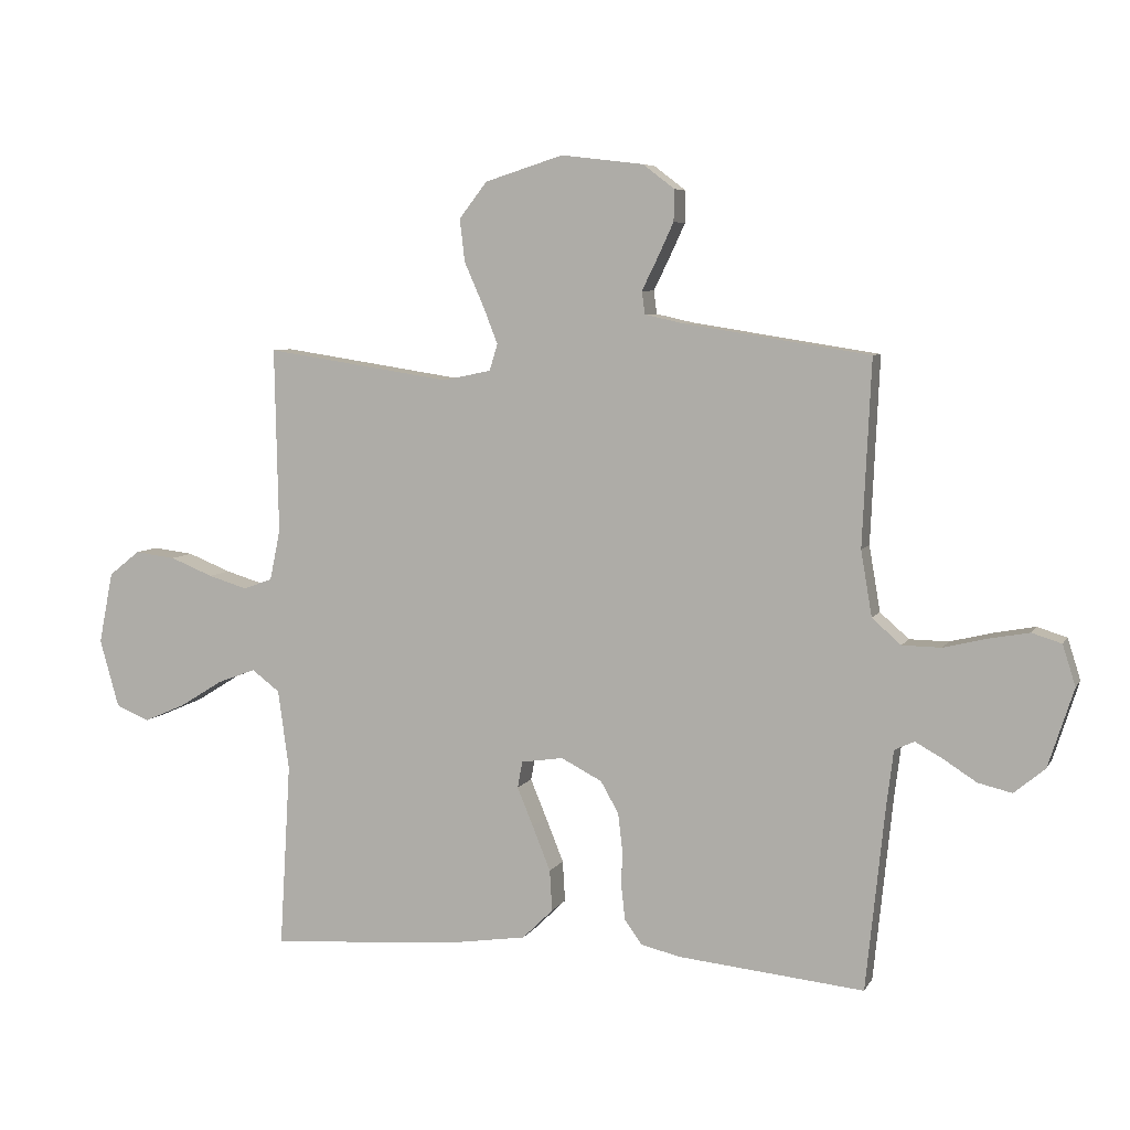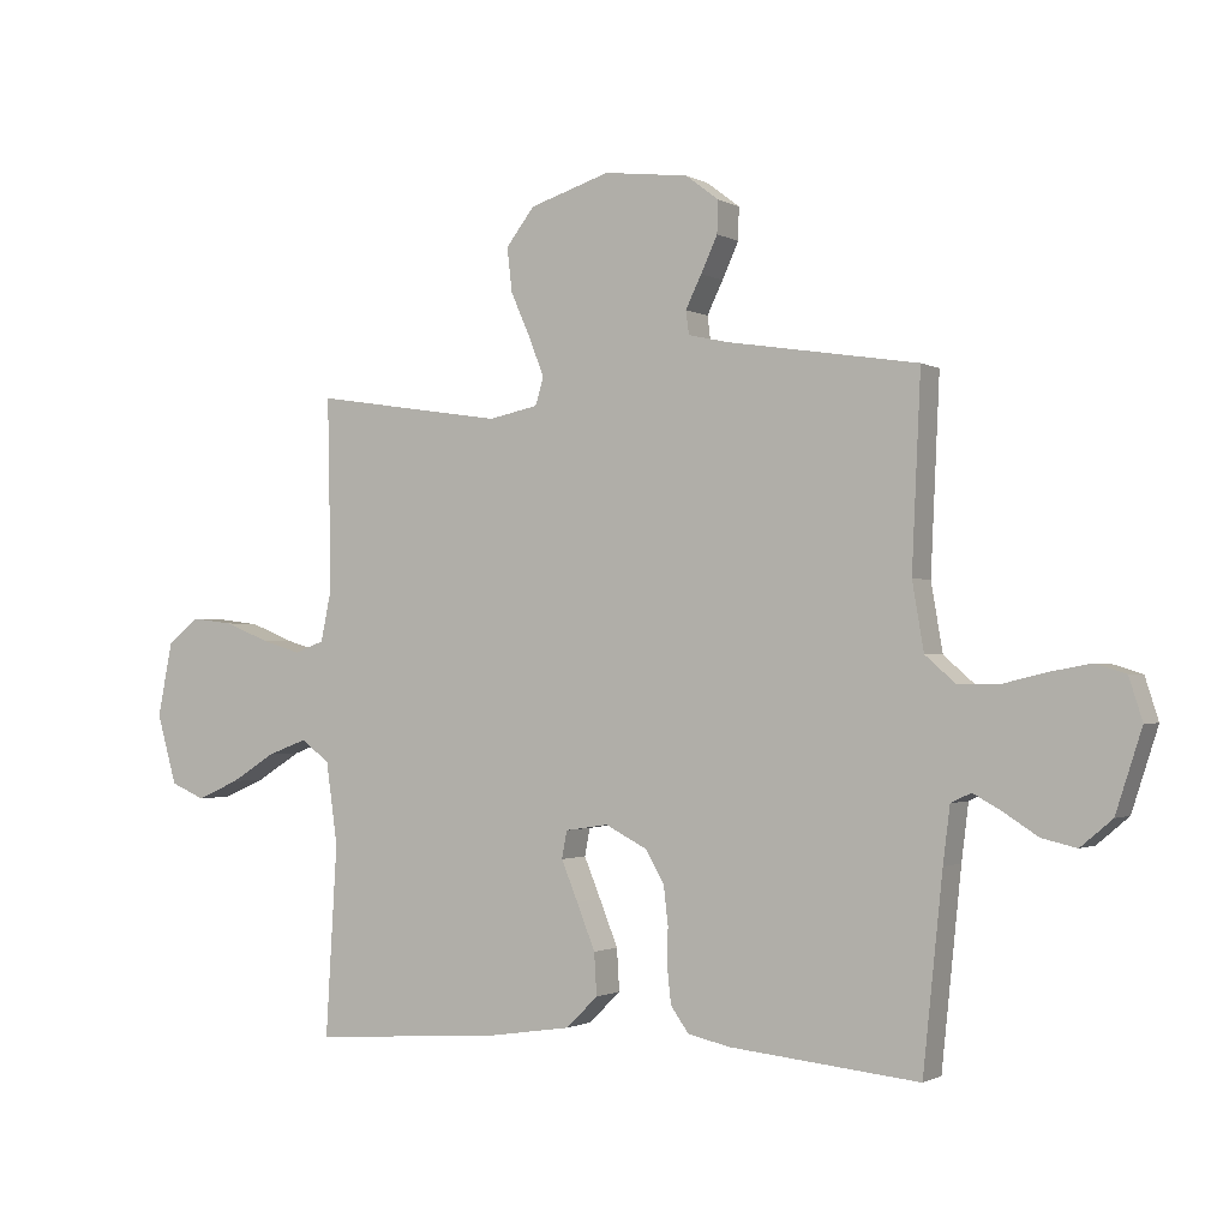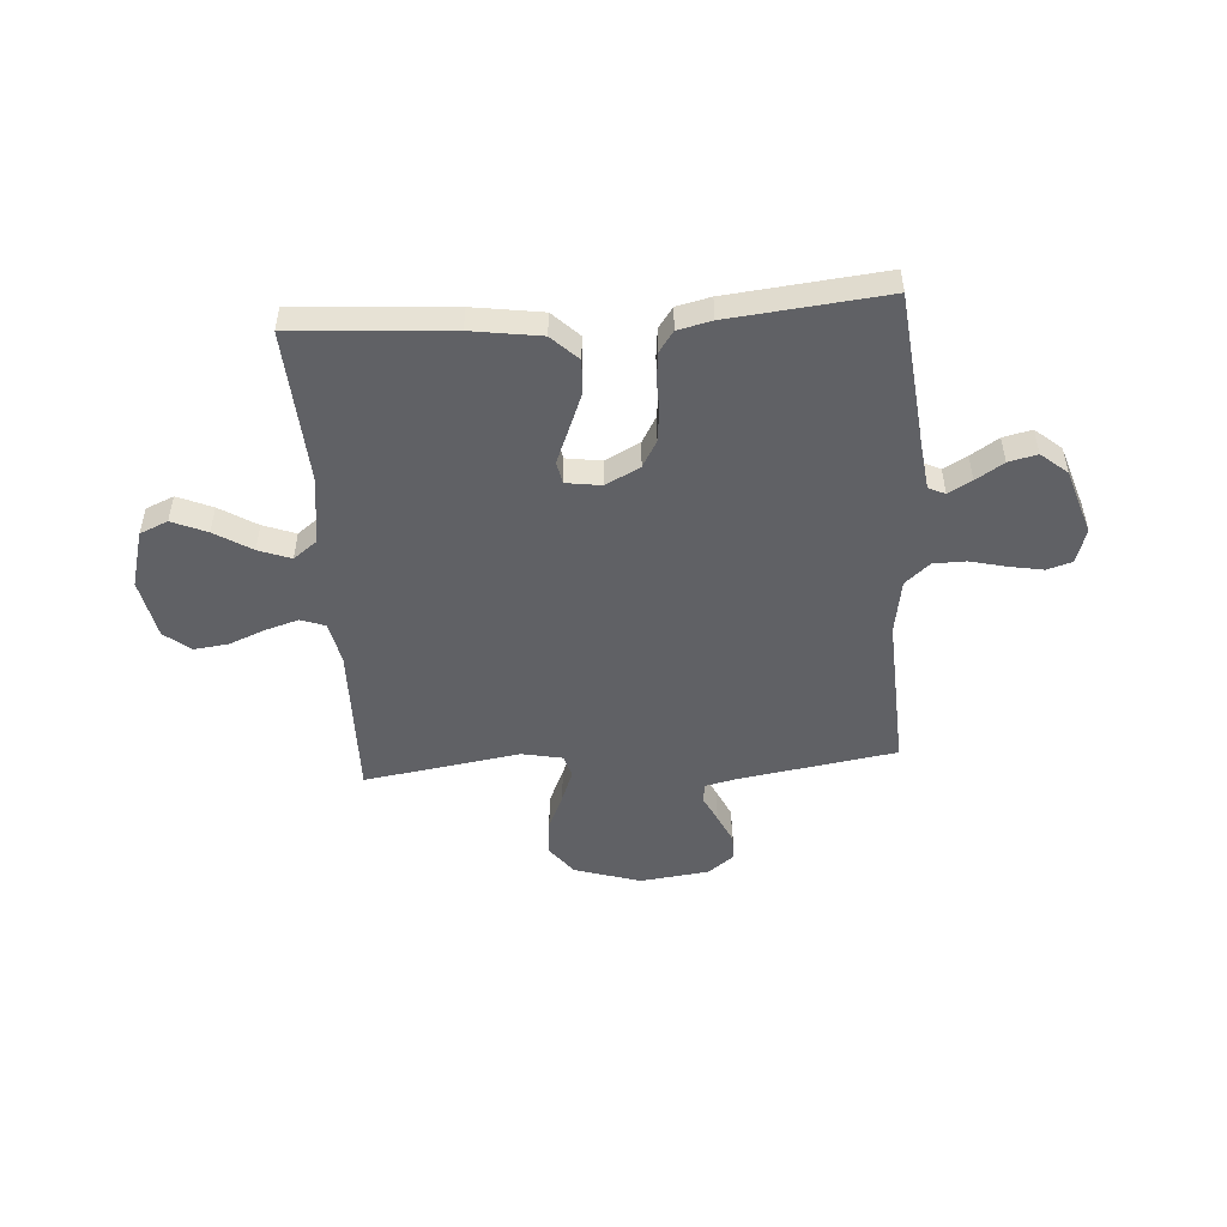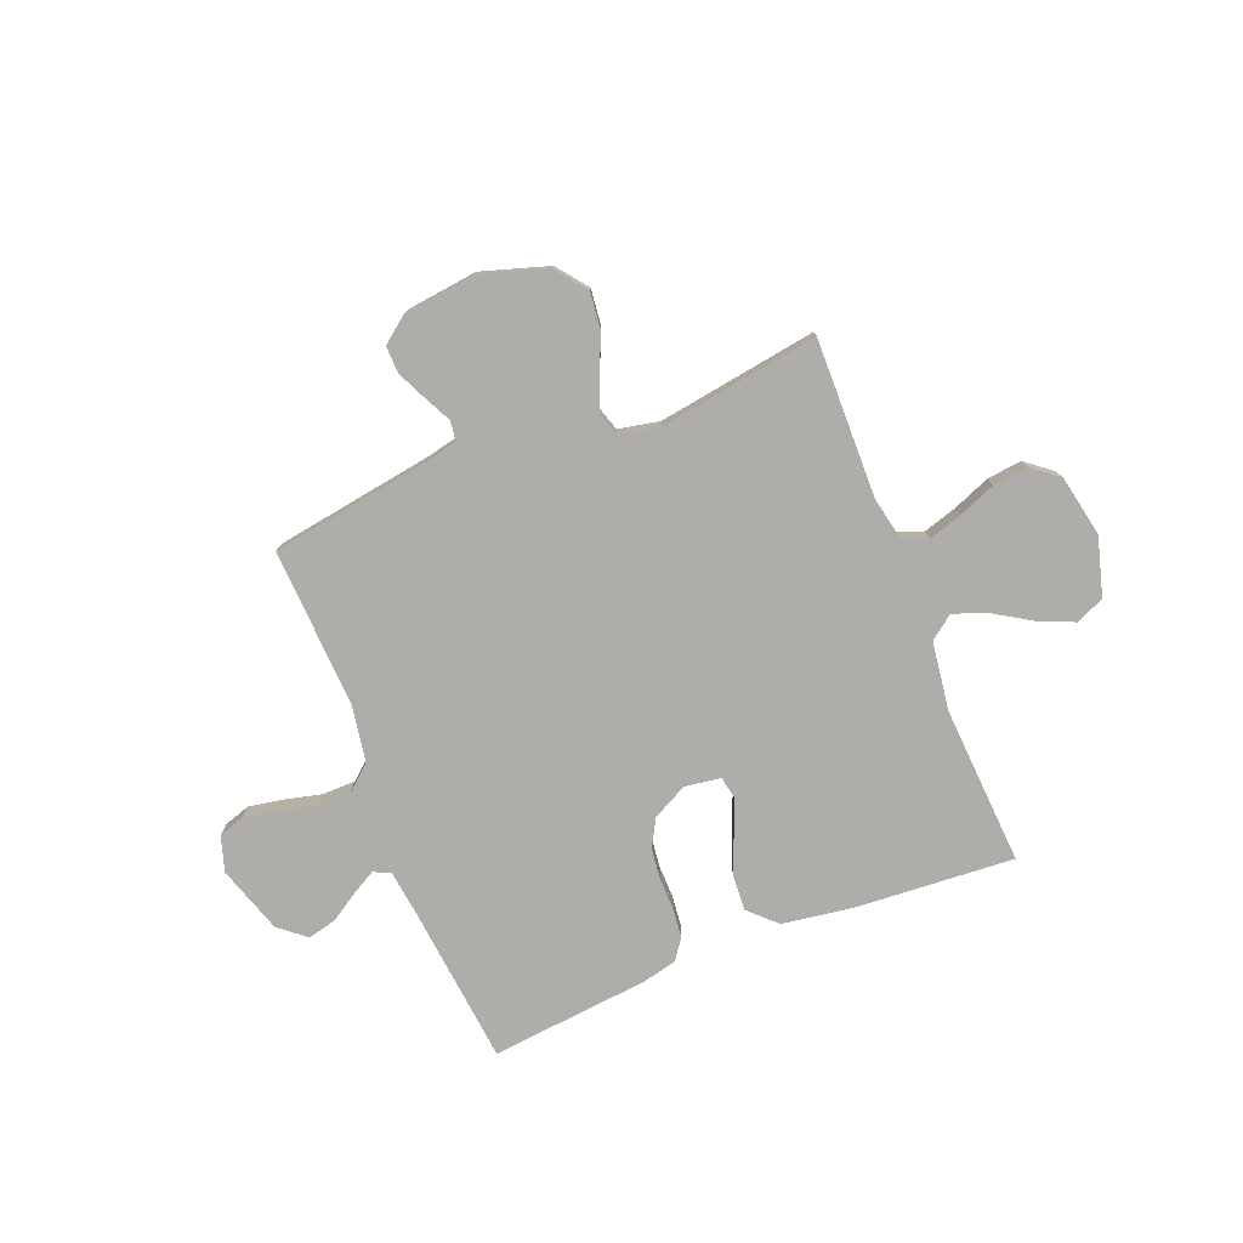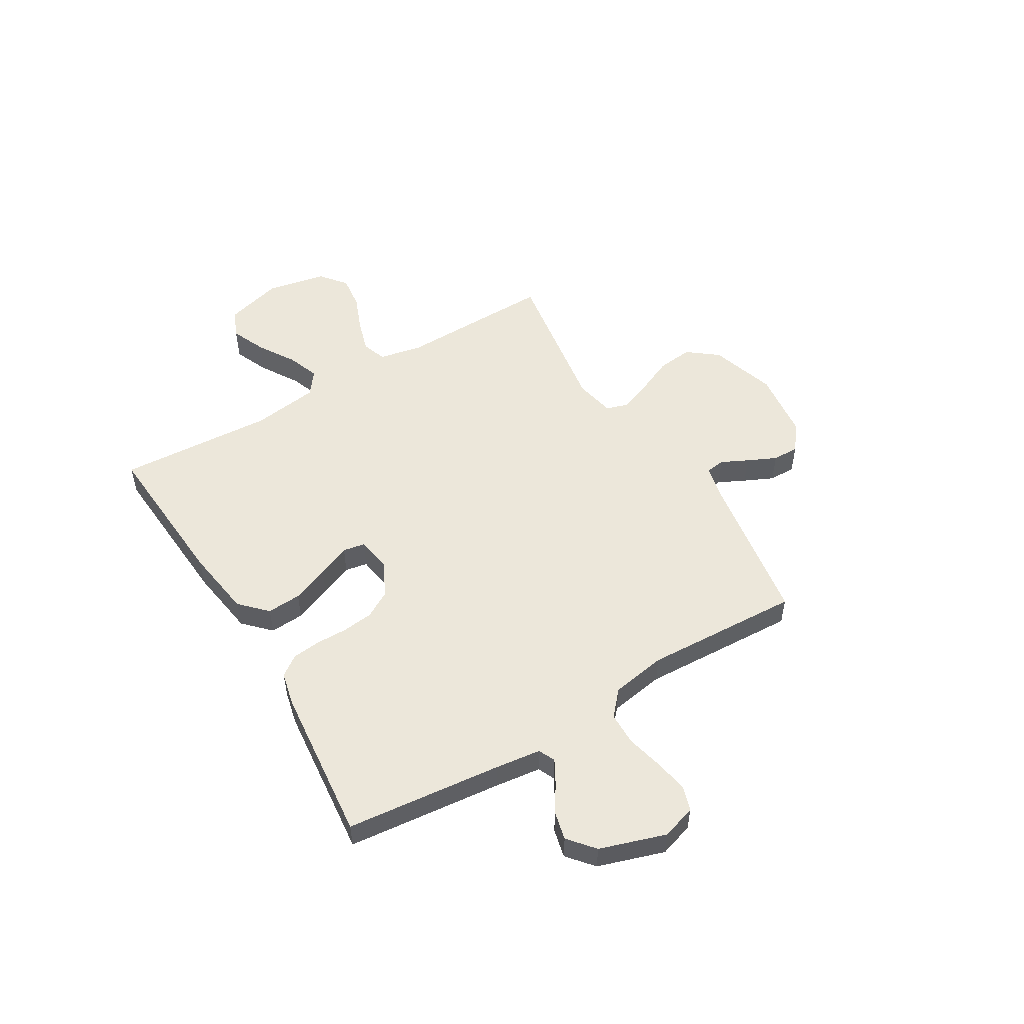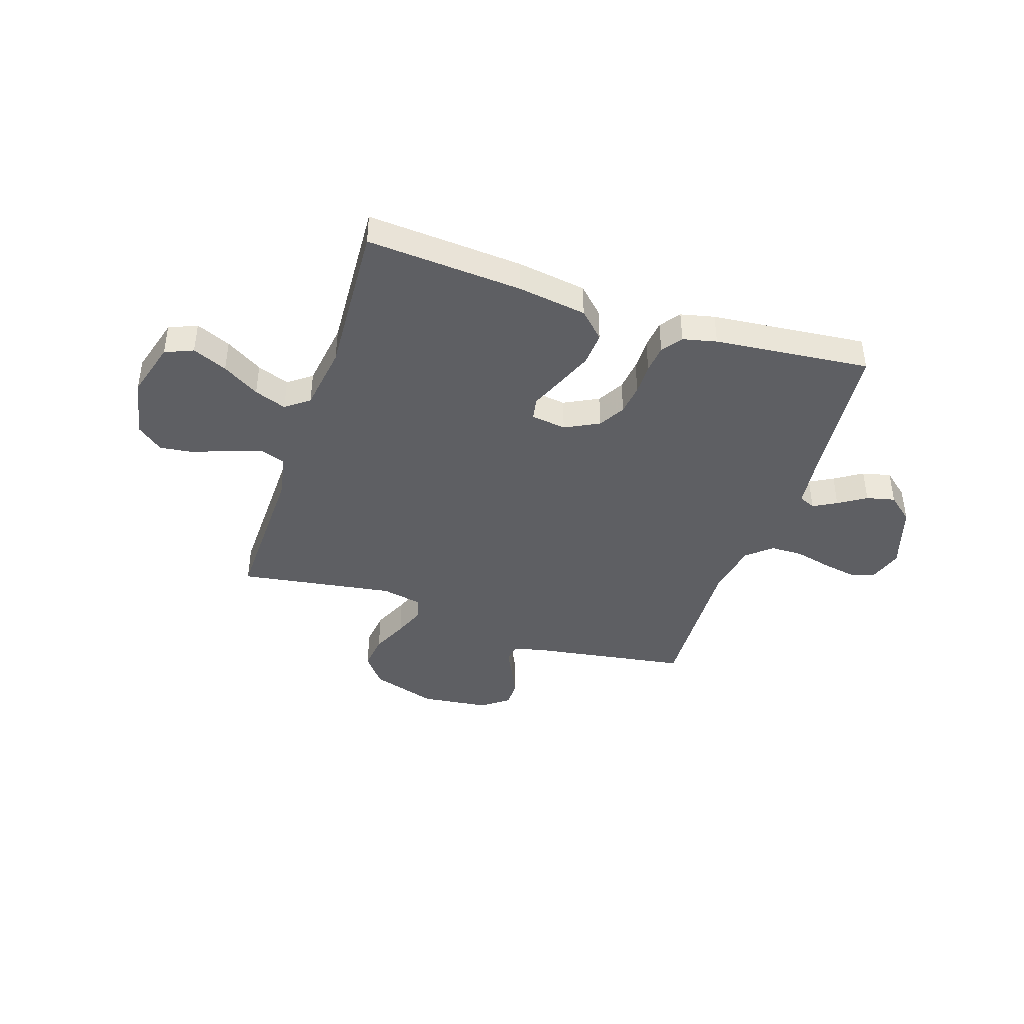
<metadata>
{"format":"obj","ext":"obj","renderer":"f3d","projection":"perspective","resolution":1024,"background":"white","views":[{"elev":6.4,"azim":-162.5,"up":"+Z"},{"elev":-1.3,"azim":-151.3,"up":"+Z"},{"elev":-49.8,"azim":-175.9,"up":"+Y"},{"elev":-77.4,"azim":21.8,"up":"+Y"},{"elev":52.3,"azim":-120.9,"up":"+Y"},{"elev":-41.7,"azim":161.7,"up":"+Y"}]}
</metadata>
<code>
v 0.5 0.07 0.5
v 0.494 0.07 0.2
v 0.511 0.07 0.118
v 0.558 0.07 0.101
v 0.621 0.07 0.12
v 0.691 0.07 0.148
v 0.757 0.07 0.156
v 0.807 0.07 0.116
v 0.83 0.07 0
v 0.799 0.07 -0.11
v 0.745 0.07 -0.133
v 0.678 0.07 -0.104
v 0.607 0.07 -0.06
v 0.545 0.07 -0.037
v 0.5 0.07 -0.071
v 0.482 0.07 -0.2
v 0.5 0.07 -0.5
v 0.2 0.07 -0.479
v 0.067 0.07 -0.459
v 0.017 0.07 -0.41
v 0.021 0.07 -0.344
v 0.05 0.07 -0.272
v 0.076 0.07 -0.209
v 0.068 0.07 -0.166
v 0 0.07 -0.156
v -0.066 0.07 -0.19
v -0.095 0.07 -0.241
v -0.102 0.07 -0.301
v -0.101 0.07 -0.362
v -0.107 0.07 -0.416
v -0.135 0.07 -0.455
v -0.2 0.07 -0.47
v -0.5 0.07 -0.5
v -0.531 0.07 -0.2
v -0.542 0.07 -0.112
v -0.574 0.07 -0.097
v -0.619 0.07 -0.122
v -0.672 0.07 -0.156
v -0.727 0.07 -0.169
v -0.777 0.07 -0.127
v -0.818 0.07 0
v -0.797 0.07 0.066
v -0.749 0.07 0.081
v -0.684 0.07 0.069
v -0.614 0.07 0.052
v -0.551 0.07 0.053
v -0.504 0.07 0.094
v -0.486 0.07 0.2
v -0.5 0.07 0.5
v -0.2 0.07 0.547
v -0.137 0.07 0.561
v -0.132 0.07 0.598
v -0.157 0.07 0.649
v -0.183 0.07 0.705
v -0.184 0.07 0.756
v -0.133 0.07 0.795
v 0 0.07 0.811
v 0.127 0.07 0.771
v 0.172 0.07 0.713
v 0.164 0.07 0.644
v 0.133 0.07 0.574
v 0.109 0.07 0.513
v 0.122 0.07 0.47
v 0.2 0.07 0.454
v 0.5 0 0.5
v 0.494 0 0.2
v 0.511 0 0.118
v 0.558 0 0.101
v 0.621 0 0.12
v 0.691 0 0.148
v 0.757 0 0.156
v 0.807 0 0.116
v 0.83 0 0
v 0.799 0 -0.11
v 0.745 0 -0.133
v 0.678 0 -0.104
v 0.607 0 -0.06
v 0.545 0 -0.037
v 0.5 0 -0.071
v 0.482 0 -0.2
v 0.5 0 -0.5
v 0.2 0 -0.479
v 0.067 0 -0.459
v 0.017 0 -0.41
v 0.021 0 -0.344
v 0.05 0 -0.272
v 0.076 0 -0.209
v 0.068 0 -0.166
v 0 0 -0.156
v -0.066 0 -0.19
v -0.095 0 -0.241
v -0.102 0 -0.301
v -0.101 0 -0.362
v -0.107 0 -0.416
v -0.135 0 -0.455
v -0.2 0 -0.47
v -0.5 0 -0.5
v -0.531 0 -0.2
v -0.542 0 -0.112
v -0.574 0 -0.097
v -0.619 0 -0.122
v -0.672 0 -0.156
v -0.727 0 -0.169
v -0.777 0 -0.127
v -0.818 0 0
v -0.797 0 0.066
v -0.749 0 0.081
v -0.684 0 0.069
v -0.614 0 0.052
v -0.551 0 0.053
v -0.504 0 0.094
v -0.486 0 0.2
v -0.5 0 0.5
v -0.2 0 0.547
v -0.137 0 0.561
v -0.132 0 0.598
v -0.157 0 0.649
v -0.183 0 0.705
v -0.184 0 0.756
v -0.133 0 0.795
v 0 0 0.811
v 0.127 0 0.771
v 0.172 0 0.713
v 0.164 0 0.644
v 0.133 0 0.574
v 0.109 0 0.513
v 0.122 0 0.47
v 0.2 0 0.454
f 59 60 61
f 58 59 61
f 57 58 61
f 56 57 61
f 55 56 61
f 54 55 61
f 53 54 61
f 52 53 61
f 51 52 61 62
f 50 51 62 63
f 48 49 50 63
f 43 44 45
f 42 43 45
f 41 42 45
f 40 41 45
f 39 40 45
f 38 39 45
f 37 38 45
f 36 37 45 46
f 35 36 46 47
f 32 33 34
f 31 32 34
f 30 31 34
f 29 30 34
f 28 29 34
f 34 35 47
f 28 34 47
f 27 28 47
f 21 22 23
f 20 21 23
f 19 20 23
f 18 19 23
f 17 18 23
f 16 17 23
f 15 16 23 24
f 14 15 24 25
f 11 12 13
f 10 11 13
f 9 10 13
f 8 9 13
f 7 8 13
f 6 7 13
f 5 6 13
f 4 5 13 14
f 3 4 14 25
f 64 1 2
f 3 25 26
f 2 3 26
f 64 2 26
f 48 63 64
f 47 48 64
f 27 47 64
f 26 27 64
f 125 124 123
f 125 123 122
f 125 122 121
f 125 121 120
f 125 120 119
f 125 119 118
f 125 118 117
f 125 117 116
f 126 125 116 115
f 127 126 115 114
f 127 114 113 112
f 109 108 107
f 109 107 106
f 109 106 105
f 109 105 104
f 109 104 103
f 109 103 102
f 109 102 101
f 110 109 101 100
f 111 110 100 99
f 98 97 96
f 98 96 95
f 98 95 94
f 98 94 93
f 98 93 92
f 111 99 98
f 111 98 92
f 111 92 91
f 87 86 85
f 87 85 84
f 87 84 83
f 87 83 82
f 87 82 81
f 87 81 80
f 88 87 80 79
f 89 88 79 78
f 77 76 75
f 77 75 74
f 77 74 73
f 77 73 72
f 77 72 71
f 77 71 70
f 77 70 69
f 78 77 69 68
f 89 78 68 67
f 66 65 128
f 90 89 67
f 90 67 66
f 90 66 128
f 128 127 112
f 128 112 111
f 128 111 91
f 128 91 90
f 1 65 66 2
f 2 66 67 3
f 3 67 68 4
f 4 68 69 5
f 5 69 70 6
f 6 70 71 7
f 7 71 72 8
f 8 72 73 9
f 9 73 74 10
f 10 74 75 11
f 11 75 76 12
f 12 76 77 13
f 13 77 78 14
f 14 78 79 15
f 15 79 80 16
f 16 80 81 17
f 17 81 82 18
f 18 82 83 19
f 19 83 84 20
f 20 84 85 21
f 21 85 86 22
f 22 86 87 23
f 23 87 88 24
f 24 88 89 25
f 25 89 90 26
f 26 90 91 27
f 27 91 92 28
f 28 92 93 29
f 29 93 94 30
f 30 94 95 31
f 31 95 96 32
f 32 96 97 33
f 33 97 98 34
f 34 98 99 35
f 35 99 100 36
f 36 100 101 37
f 37 101 102 38
f 38 102 103 39
f 39 103 104 40
f 40 104 105 41
f 41 105 106 42
f 42 106 107 43
f 43 107 108 44
f 44 108 109 45
f 45 109 110 46
f 46 110 111 47
f 47 111 112 48
f 48 112 113 49
f 49 113 114 50
f 50 114 115 51
f 51 115 116 52
f 52 116 117 53
f 53 117 118 54
f 54 118 119 55
f 55 119 120 56
f 56 120 121 57
f 57 121 122 58
f 58 122 123 59
f 59 123 124 60
f 60 124 125 61
f 61 125 126 62
f 62 126 127 63
f 63 127 128 64
f 64 128 65 1

</code>
